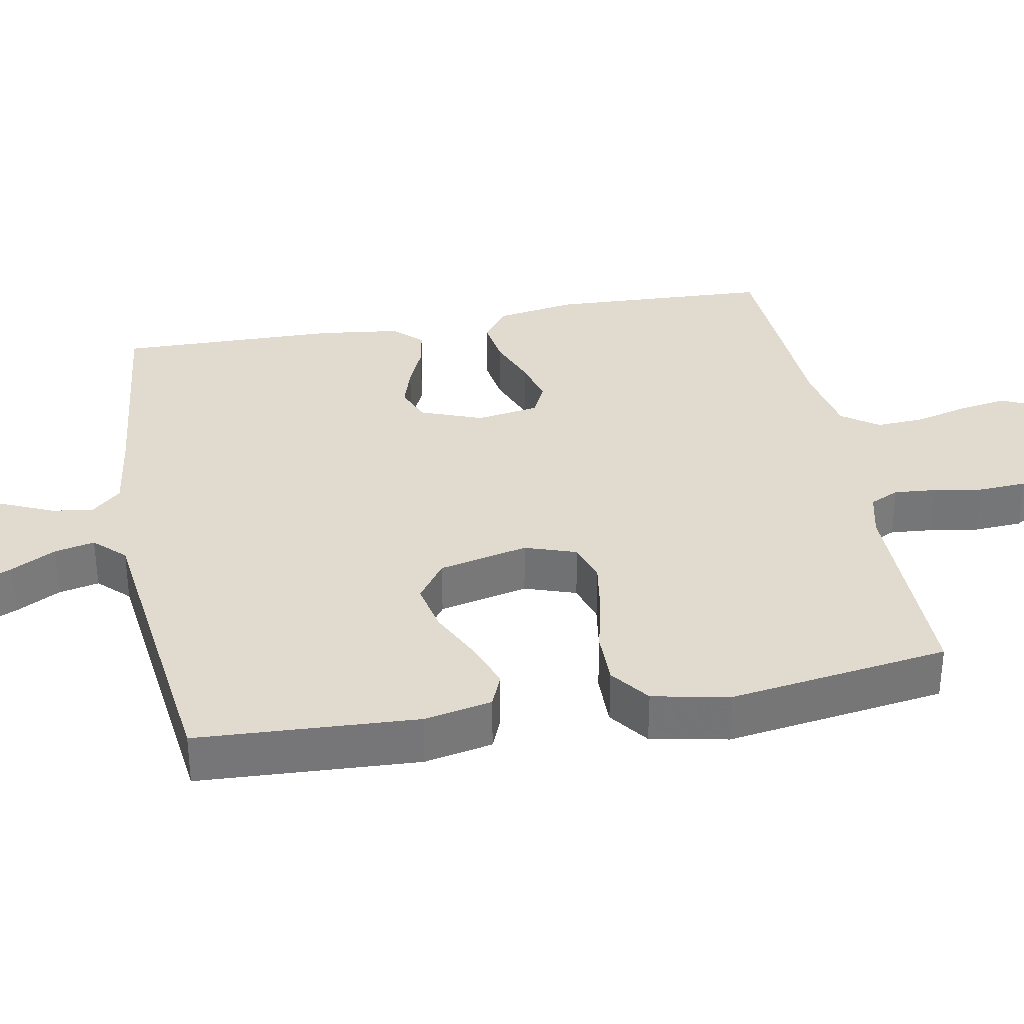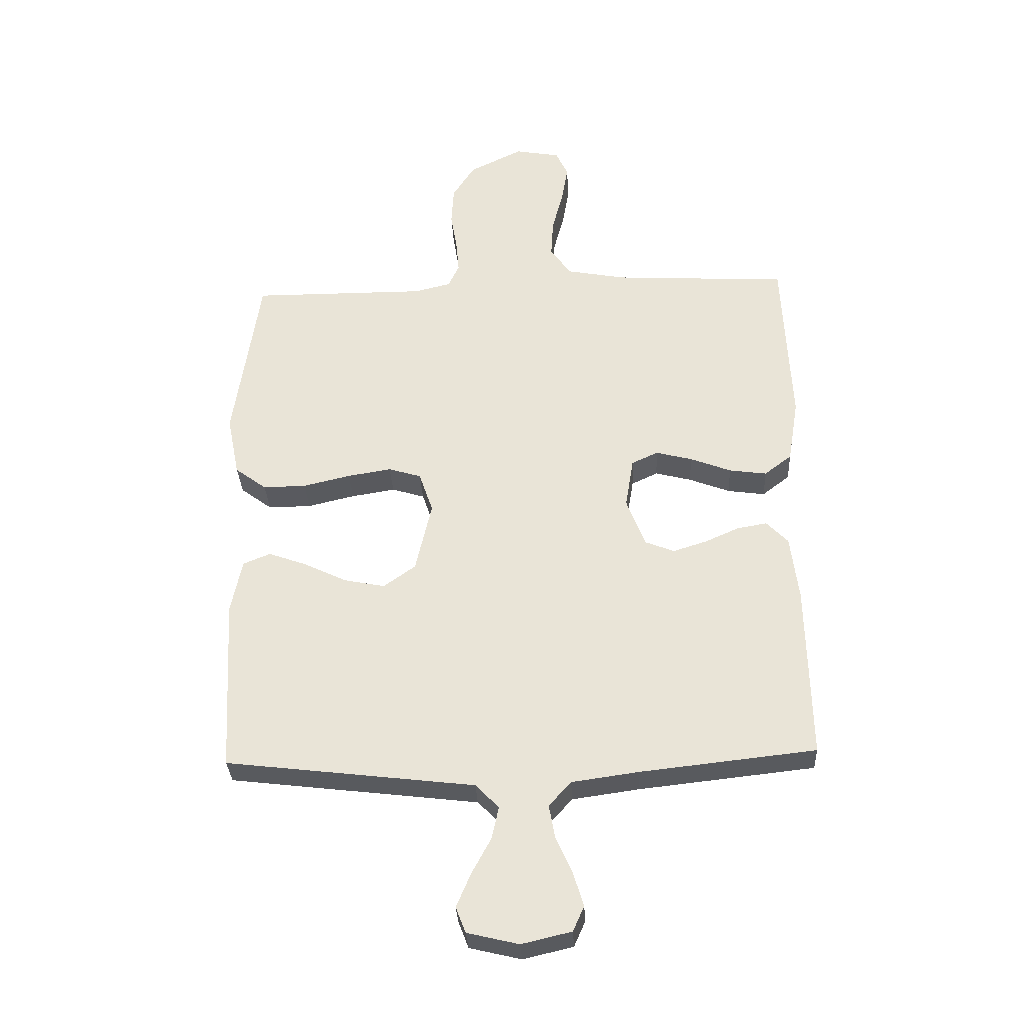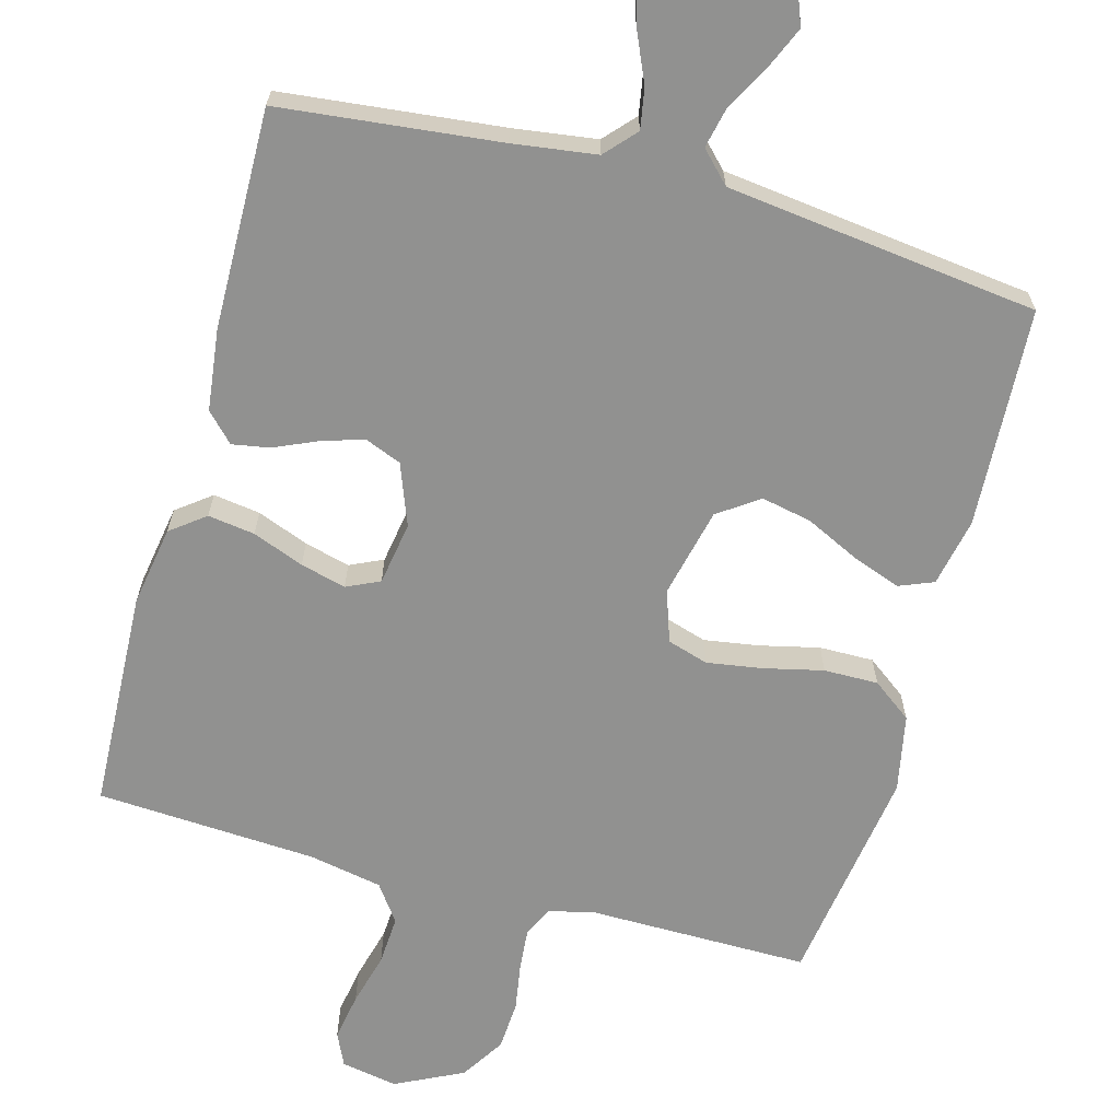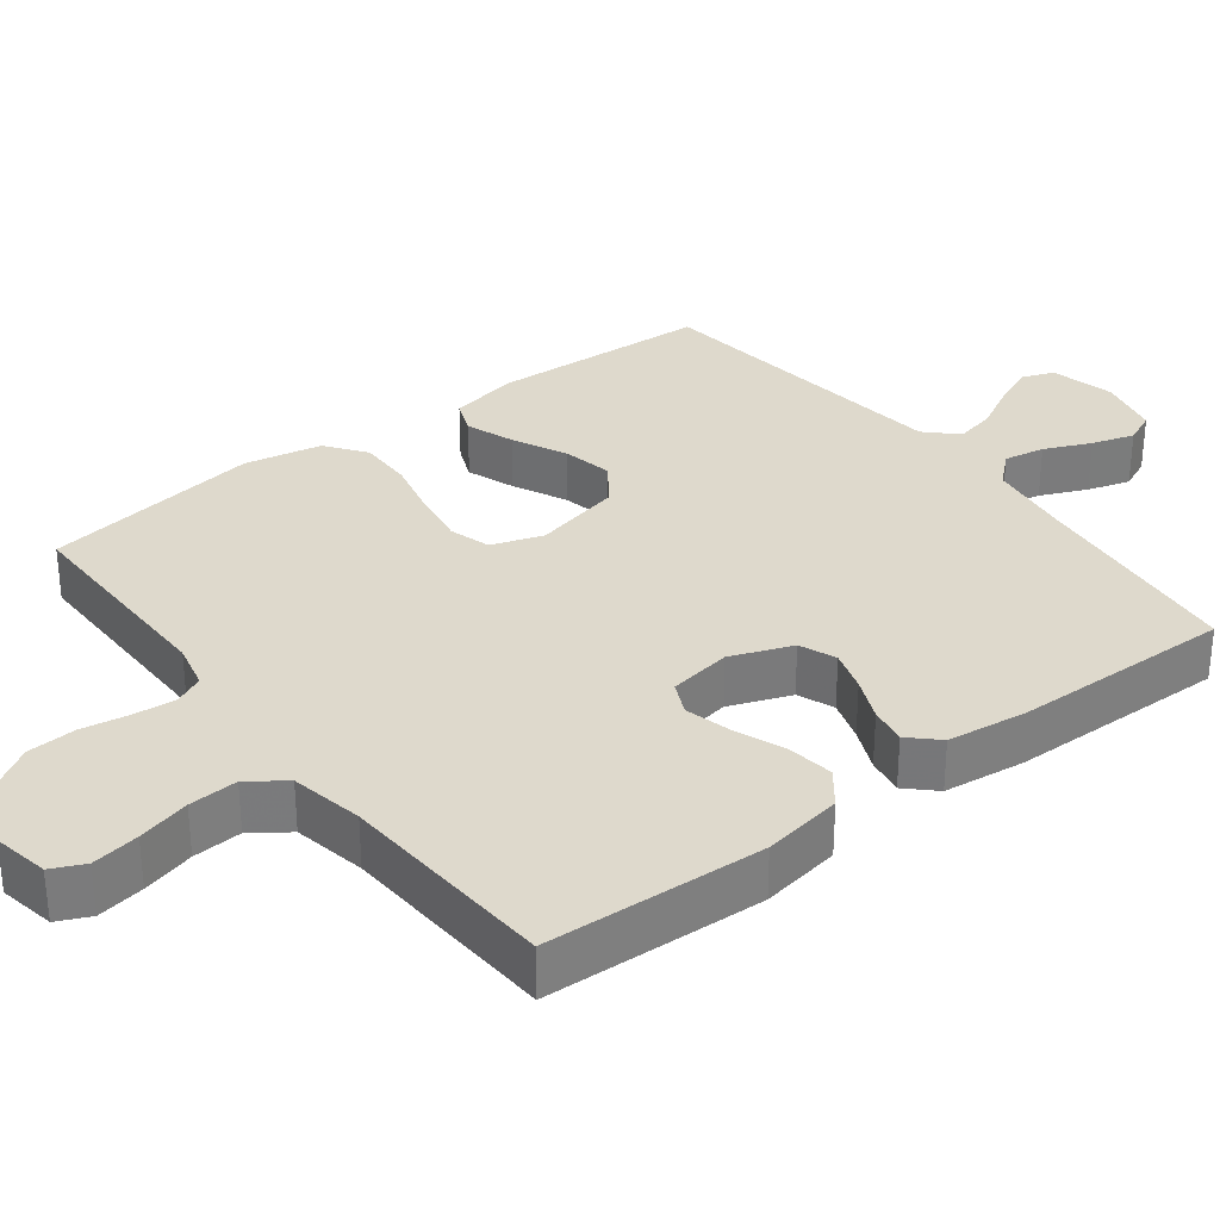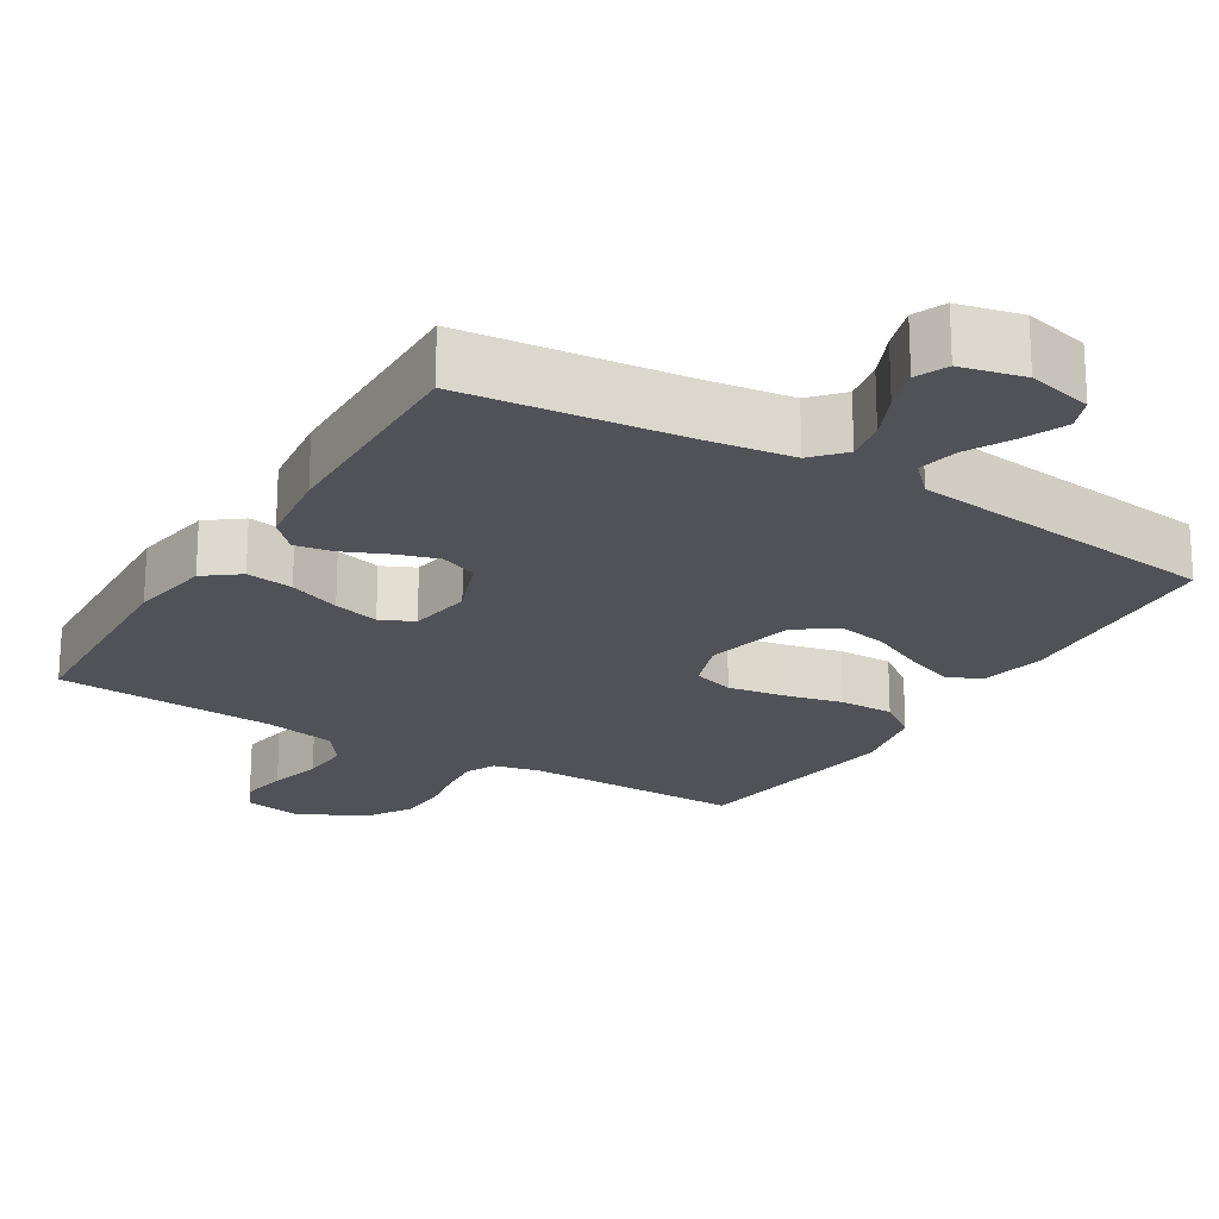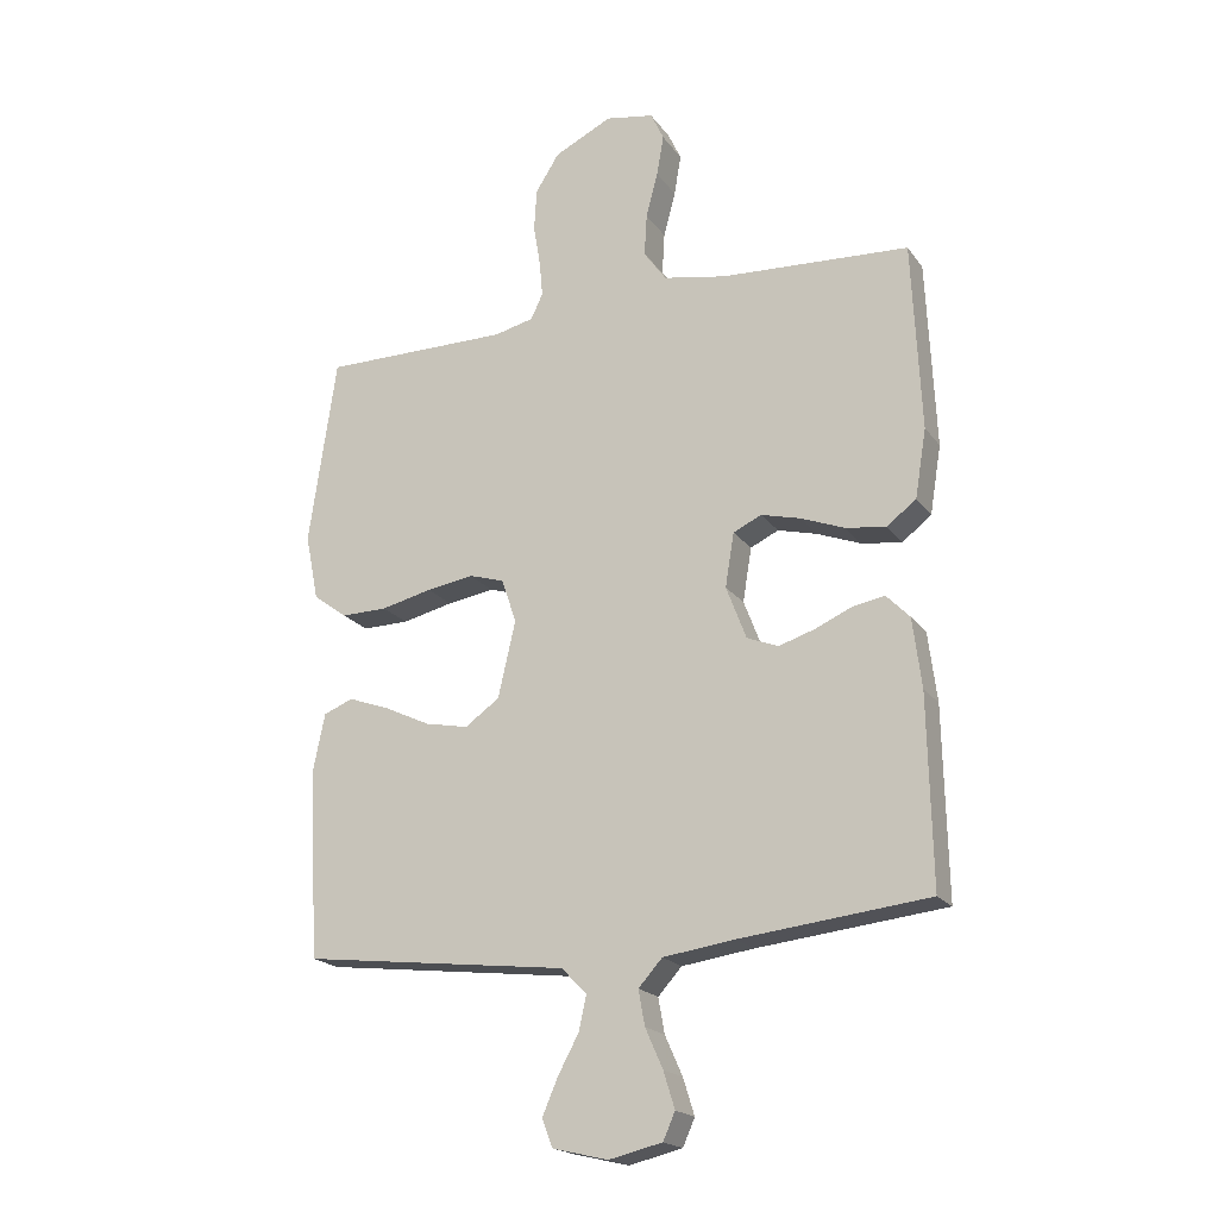
<metadata>
{"format":"obj","ext":"obj","renderer":"f3d","projection":"perspective","resolution":1024,"background":"white","views":[{"elev":33.6,"azim":-100.6,"up":"+Y"},{"elev":-31.9,"azim":2.9,"up":"+Z"},{"elev":-65.9,"azim":164.6,"up":"+Y"},{"elev":31.9,"azim":52.5,"up":"+Y"},{"elev":-21.4,"azim":148.7,"up":"+Y"},{"elev":-19.6,"azim":25.1,"up":"+Z"}]}
</metadata>
<code>
v 0.5 0.07 -0.5
v 0.2 0.07 -0.533
v 0.086 0.07 -0.549
v 0.048 0.07 -0.591
v 0.058 0.07 -0.647
v 0.086 0.07 -0.71
v 0.104 0.07 -0.768
v 0.085 0.07 -0.811
v 0 0.07 -0.831
v -0.088 0.07 -0.81
v -0.105 0.07 -0.766
v -0.08 0.07 -0.708
v -0.047 0.07 -0.647
v -0.035 0.07 -0.592
v -0.075 0.07 -0.551
v -0.2 0.07 -0.536
v -0.5 0.07 -0.5
v -0.516 0.07 -0.2
v -0.497 0.07 -0.107
v -0.45 0.07 -0.088
v -0.384 0.07 -0.112
v -0.311 0.07 -0.147
v -0.242 0.07 -0.161
v -0.187 0.07 -0.122
v -0.159 0.07 0
v -0.183 0.07 0.07
v -0.239 0.07 0.087
v -0.314 0.07 0.075
v -0.395 0.07 0.056
v -0.469 0.07 0.055
v -0.523 0.07 0.095
v -0.544 0.07 0.2
v -0.5 0.07 0.5
v -0.2 0.07 0.499
v -0.137 0.07 0.514
v -0.118 0.07 0.554
v -0.123 0.07 0.611
v -0.134 0.07 0.677
v -0.13 0.07 0.744
v -0.092 0.07 0.804
v 0 0.07 0.849
v 0.077 0.07 0.835
v 0.098 0.07 0.79
v 0.087 0.07 0.725
v 0.068 0.07 0.653
v 0.064 0.07 0.586
v 0.1 0.07 0.536
v 0.2 0.07 0.517
v 0.5 0.07 0.5
v 0.514 0.07 0.2
v 0.496 0.07 0.091
v 0.449 0.07 0.055
v 0.385 0.07 0.064
v 0.315 0.07 0.091
v 0.253 0.07 0.107
v 0.208 0.07 0.086
v 0.194 0.07 0
v 0.226 0.07 -0.084
v 0.276 0.07 -0.104
v 0.333 0.07 -0.086
v 0.392 0.07 -0.06
v 0.443 0.07 -0.051
v 0.48 0.07 -0.089
v 0.494 0.07 -0.2
v 0.5 0 -0.5
v 0.2 0 -0.533
v 0.086 0 -0.549
v 0.048 0 -0.591
v 0.058 0 -0.647
v 0.086 0 -0.71
v 0.104 0 -0.768
v 0.085 0 -0.811
v 0 0 -0.831
v -0.088 0 -0.81
v -0.105 0 -0.766
v -0.08 0 -0.708
v -0.047 0 -0.647
v -0.035 0 -0.592
v -0.075 0 -0.551
v -0.2 0 -0.536
v -0.5 0 -0.5
v -0.516 0 -0.2
v -0.497 0 -0.107
v -0.45 0 -0.088
v -0.384 0 -0.112
v -0.311 0 -0.147
v -0.242 0 -0.161
v -0.187 0 -0.122
v -0.159 0 0
v -0.183 0 0.07
v -0.239 0 0.087
v -0.314 0 0.075
v -0.395 0 0.056
v -0.469 0 0.055
v -0.523 0 0.095
v -0.544 0 0.2
v -0.5 0 0.5
v -0.2 0 0.499
v -0.137 0 0.514
v -0.118 0 0.554
v -0.123 0 0.611
v -0.134 0 0.677
v -0.13 0 0.744
v -0.092 0 0.804
v 0 0 0.849
v 0.077 0 0.835
v 0.098 0 0.79
v 0.087 0 0.725
v 0.068 0 0.653
v 0.064 0 0.586
v 0.1 0 0.536
v 0.2 0 0.517
v 0.5 0 0.5
v 0.514 0 0.2
v 0.496 0 0.091
v 0.449 0 0.055
v 0.385 0 0.064
v 0.315 0 0.091
v 0.253 0 0.107
v 0.208 0 0.086
v 0.194 0 0
v 0.226 0 -0.084
v 0.276 0 -0.104
v 0.333 0 -0.086
v 0.392 0 -0.06
v 0.443 0 -0.051
v 0.48 0 -0.089
v 0.494 0 -0.2
f 63 64 1 2
f 60 61 62 63
f 59 60 63 2
f 58 59 2 3
f 57 58 3 4
f 56 57 4
f 51 52 53 54
f 51 54 55
f 48 49 50 51
f 47 48 51 55
f 46 47 55 56
f 42 43 44 45
f 42 45 46
f 41 42 46
f 40 41 46
f 37 38 39 40
f 36 37 40 46
f 35 36 46 56
f 31 32 33 34
f 28 29 30 31
f 27 28 31 34
f 26 27 34 35
f 19 20 21 22
f 17 18 19 22
f 16 17 22 23
f 15 16 23 24
f 10 11 12 13
f 8 9 10 13
f 8 13 14
f 5 6 7 8
f 4 5 8 14
f 25 26 35 56
f 15 24 25 56
f 4 14 15 56
f 66 65 128 127
f 127 126 125 124
f 66 127 124 123
f 67 66 123 122
f 68 67 122 121
f 68 121 120
f 118 117 116 115
f 119 118 115
f 115 114 113 112
f 119 115 112 111
f 120 119 111 110
f 109 108 107 106
f 110 109 106
f 110 106 105
f 110 105 104
f 104 103 102 101
f 110 104 101 100
f 120 110 100 99
f 98 97 96 95
f 95 94 93 92
f 98 95 92 91
f 99 98 91 90
f 86 85 84 83
f 86 83 82 81
f 87 86 81 80
f 88 87 80 79
f 77 76 75 74
f 77 74 73 72
f 78 77 72
f 72 71 70 69
f 78 72 69 68
f 120 99 90 89
f 120 89 88 79
f 120 79 78 68
f 1 65 66 2
f 2 66 67 3
f 3 67 68 4
f 4 68 69 5
f 5 69 70 6
f 6 70 71 7
f 7 71 72 8
f 8 72 73 9
f 9 73 74 10
f 10 74 75 11
f 11 75 76 12
f 12 76 77 13
f 13 77 78 14
f 14 78 79 15
f 15 79 80 16
f 16 80 81 17
f 17 81 82 18
f 18 82 83 19
f 19 83 84 20
f 20 84 85 21
f 21 85 86 22
f 22 86 87 23
f 23 87 88 24
f 24 88 89 25
f 25 89 90 26
f 26 90 91 27
f 27 91 92 28
f 28 92 93 29
f 29 93 94 30
f 30 94 95 31
f 31 95 96 32
f 32 96 97 33
f 33 97 98 34
f 34 98 99 35
f 35 99 100 36
f 36 100 101 37
f 37 101 102 38
f 38 102 103 39
f 39 103 104 40
f 40 104 105 41
f 41 105 106 42
f 42 106 107 43
f 43 107 108 44
f 44 108 109 45
f 45 109 110 46
f 46 110 111 47
f 47 111 112 48
f 48 112 113 49
f 49 113 114 50
f 50 114 115 51
f 51 115 116 52
f 52 116 117 53
f 53 117 118 54
f 54 118 119 55
f 55 119 120 56
f 56 120 121 57
f 57 121 122 58
f 58 122 123 59
f 59 123 124 60
f 60 124 125 61
f 61 125 126 62
f 62 126 127 63
f 63 127 128 64
f 64 128 65 1

</code>
